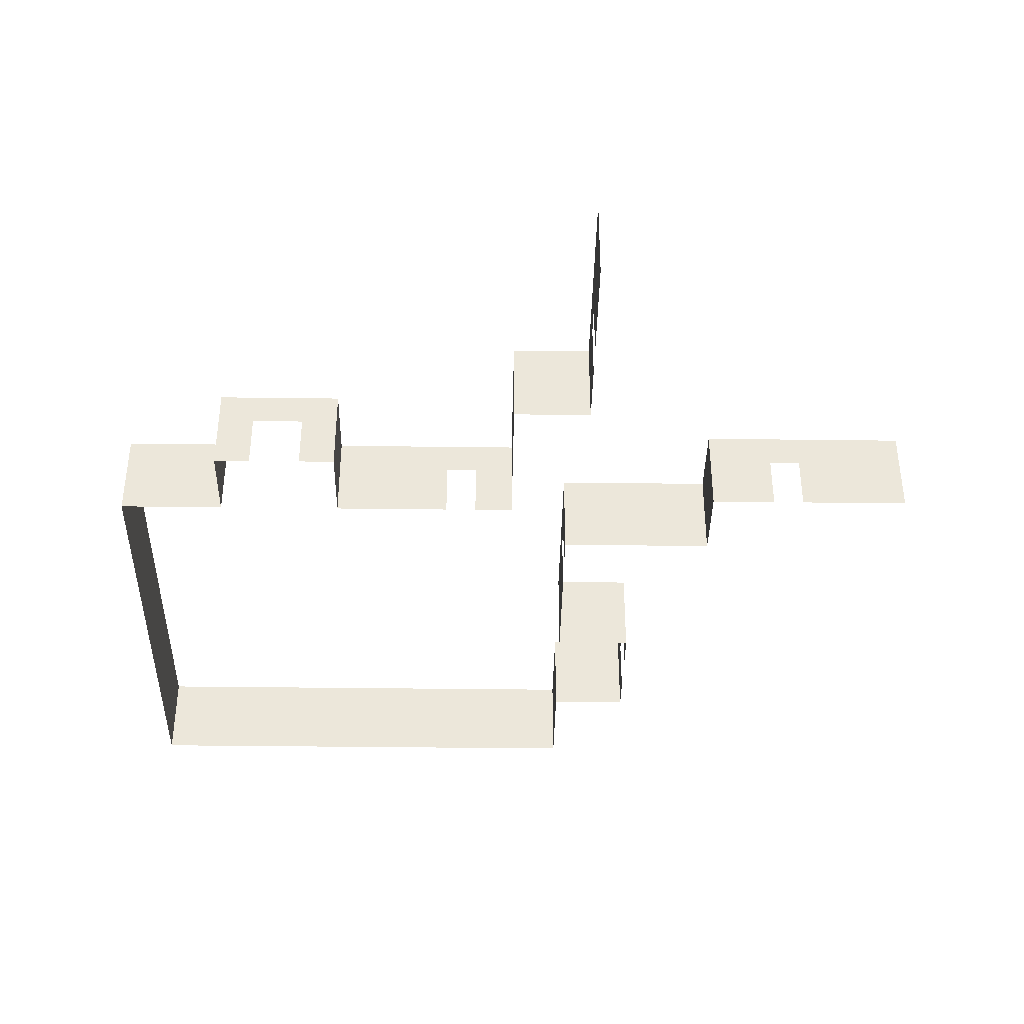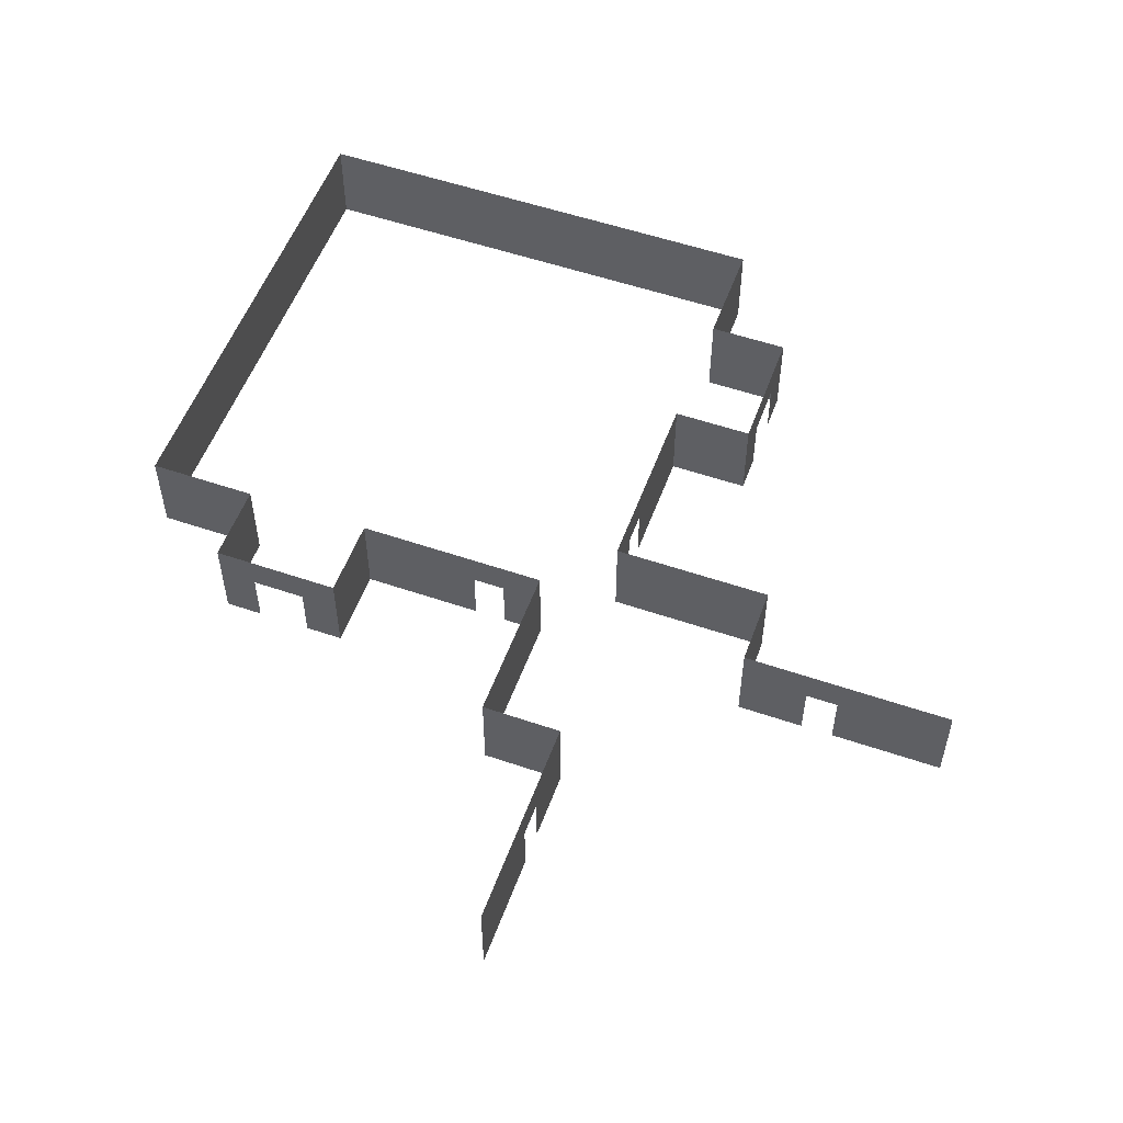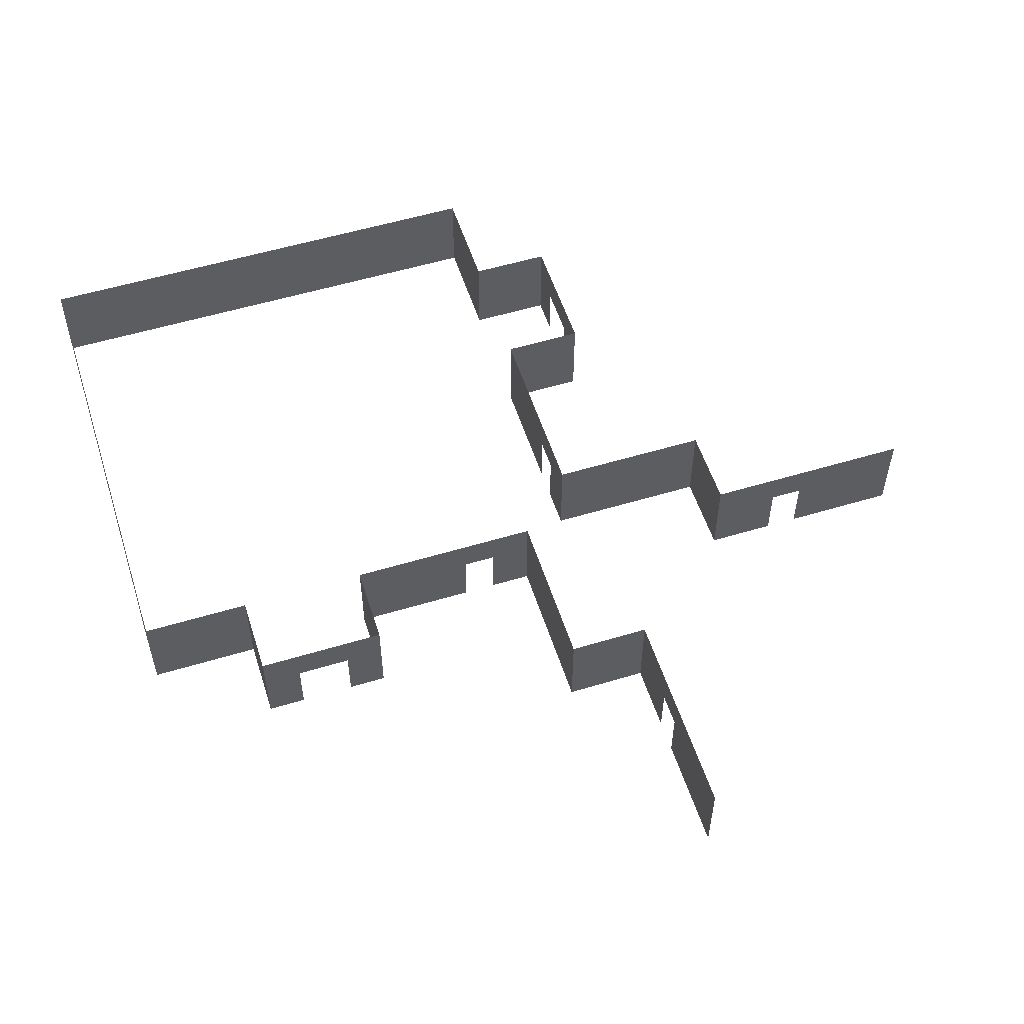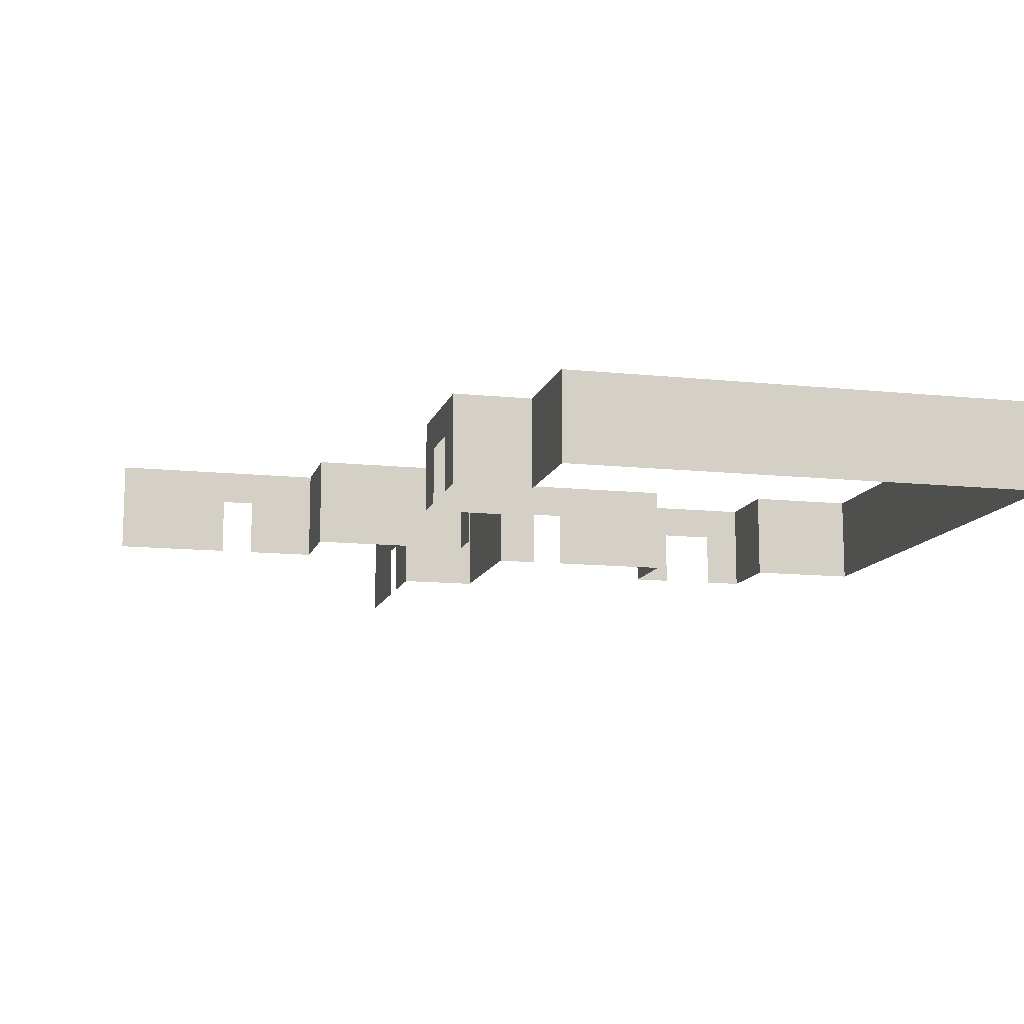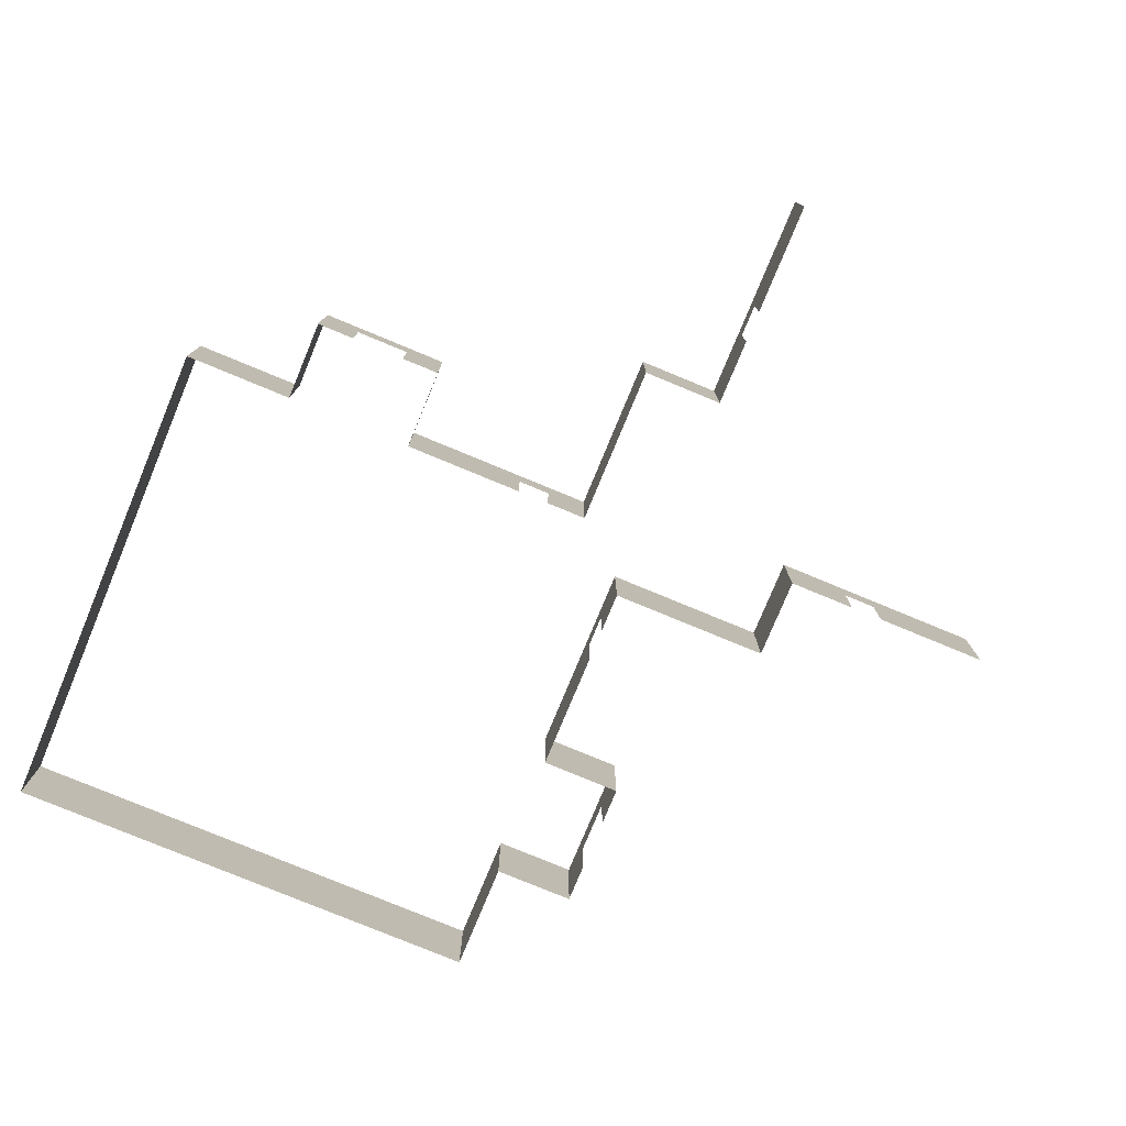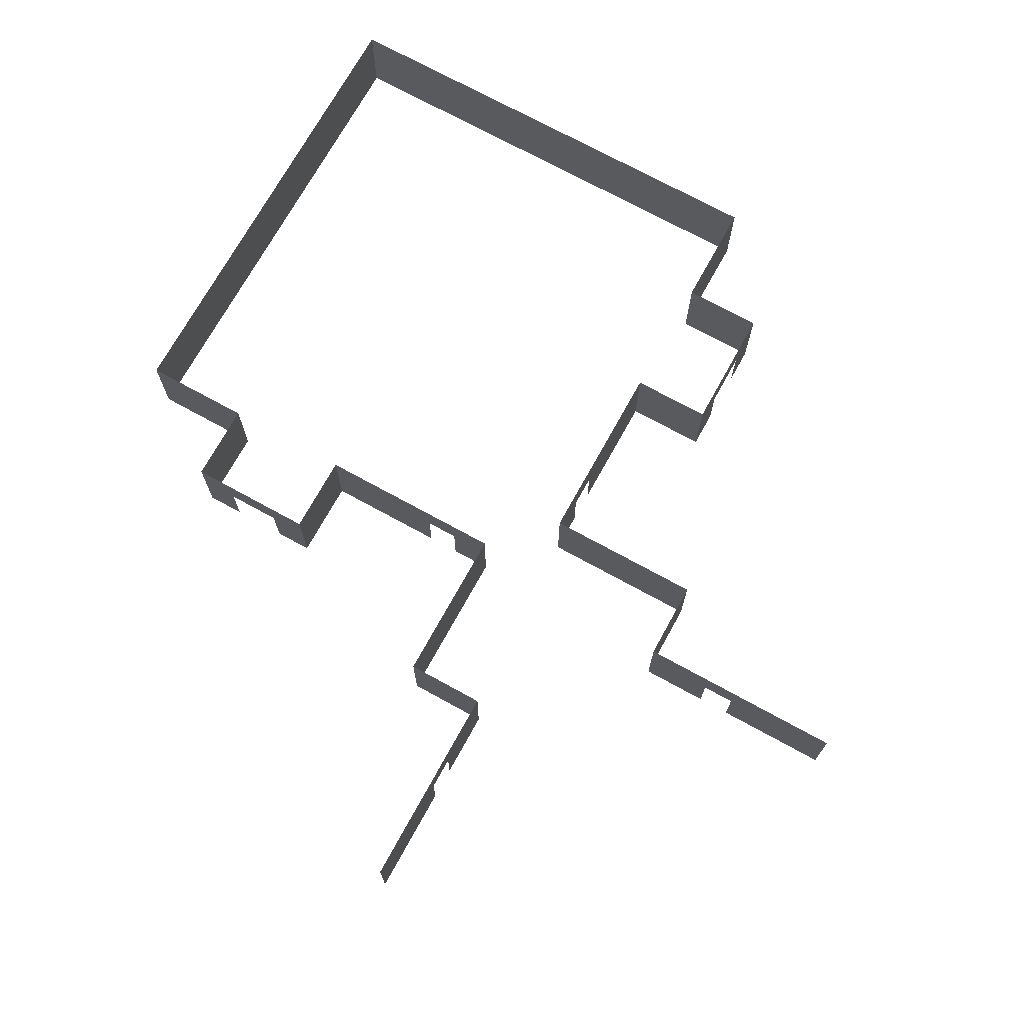
<metadata>
{"format":"obj","ext":"obj","renderer":"f3d","projection":"perspective","resolution":1024,"background":"white","views":[{"elev":-38.6,"azim":89.1,"up":"+Y"},{"elev":54.3,"azim":110.0,"up":"+Y"},{"elev":54.9,"azim":72.3,"up":"+Y"},{"elev":-12.0,"azim":-104.1,"up":"+Y"},{"elev":-78.1,"azim":67.5,"up":"+Y"},{"elev":71.8,"azim":118.9,"up":"+Y"}]}
</metadata>
<code>
v -34 0.3 34
v -34 3.7 34
v -15.6 0.3 34
v -15.6 3.7 34
v -15.6 0.3 29.9
v -15.6 3.7 29.9
v -12.6 0.3 29.9
v -12.6 3.7 29.9
v -12.6 0.3 28.5
v -12.6 3.7 28.5
v -12.6 0.3 26.5
v -12.6 3.7 26.5
v -12.6 0.3 25.1
v -12.6 3.7 25.1
v -15.6 0.3 25.1
v -15.6 3.7 25.1
v -15.6 0.3 20.6
v -15.6 3.7 20.6
v -15.6 0.3 19.4
v -15.6 3.7 19.4
v -15.6 0.3 17.9
v -15.6 3.7 17.9
v -9.6 0.3 17.9
v -9.6 3.7 17.9
v -9.6 0.3 14.9
v -9.6 3.7 14.9
v -7.1 0.3 14.9
v -7.1 3.7 14.9
v -5.9 0.3 14.9
v -5.9 3.7 14.9
v -1.7 0.3 14.9
v -1.7 3.7 14.9
v -34 0.3 15.6
v -34 3.7 15.6
v -29.9 0.3 15.6
v -29.9 3.7 15.6
v -29.9 0.3 12.6
v -29.9 3.7 12.6
v -28.5 0.3 12.6
v -28.5 3.7 12.6
v -26.5 0.3 12.6
v -26.5 3.7 12.6
v -25.1 0.3 12.6
v -25.1 3.7 12.6
v -25.1 0.3 15.6
v -25.1 3.7 15.6
v -20.6 0.3 15.6
v -20.6 3.7 15.6
v -19.4 0.3 15.6
v -19.4 3.7 15.6
v -17.9 0.3 15.6
v -17.9 3.7 15.6
v -17.9 0.3 9.6
v -17.9 3.7 9.6
v -14.9 0.3 9.6
v -14.9 3.7 9.6
v -14.9 0.3 7.1
v -14.9 3.7 7.1
v -14.9 0.3 5.9
v -14.9 3.7 5.9
v -14.9 0.3 1.7
v -14.9 3.7 1.7
v -1.7 2.425 14.9
v -5.9 2.425 14.9
v -7.1 2.425 14.9
v -9.6 2.425 14.9
v -9.6 2.425 17.9
v -15.6 2.425 17.9
v -15.6 2.425 19.4
v -15.6 2.425 20.6
v -15.6 2.425 25.1
v -12.6 2.425 25.1
v -12.6 2.425 26.5
v -12.6 2.425 28.5
v -12.6 2.425 29.9
v -15.6 2.425 29.9
v -15.6 2.425 34
v -34 2.425 34
v -34 2.425 15.6
v -29.9 2.425 15.6
v -29.9 2.425 12.6
v -28.5 2.425 12.6
v -26.5 2.425 12.6
v -25.1 2.425 12.6
v -25.1 2.425 15.6
v -20.6 2.425 15.6
v -19.4 2.425 15.6
v -17.9 2.425 15.6
v -17.9 2.425 9.6
v -14.9 2.425 9.6
v -14.9 2.425 7.1
v -14.9 2.425 5.9
v -14.9 2.425 1.7
f 2 4 77 78
f 4 6 76 77
f 6 8 75 76
f 8 10 74 75
f 10 12 73 74
f 12 14 72 73
f 14 16 71 72
f 16 18 70 71
f 18 20 69 70
f 20 22 68 69
f 22 24 67 68
f 24 26 66 67
f 26 28 65 66
f 28 30 64 65
f 30 32 63 64
f 34 2 78 79
f 36 34 79 80
f 38 36 80 81
f 40 38 81 82
f 42 40 82 83
f 44 42 83 84
f 46 44 84 85
f 48 46 85 86
f 50 48 86 87
f 52 50 87 88
f 54 52 88 89
f 56 54 89 90
f 58 56 90 91
f 60 58 91 92
f 93 62 60 92
f 64 63 31 29
f 66 65 27 25
f 67 66 25 23
f 68 67 23 21
f 69 68 21 19
f 71 70 17 15
f 72 71 15 13
f 73 72 13 11
f 75 74 9 7
f 76 75 7 5
f 77 76 5 3
f 78 77 3 1
f 79 78 1 33
f 80 79 33 35
f 81 80 35 37
f 82 81 37 39
f 84 83 41 43
f 85 84 43 45
f 86 85 45 47
f 88 87 49 51
f 89 88 51 53
f 90 89 53 55
f 91 90 55 57
f 61 93 92 59

</code>
